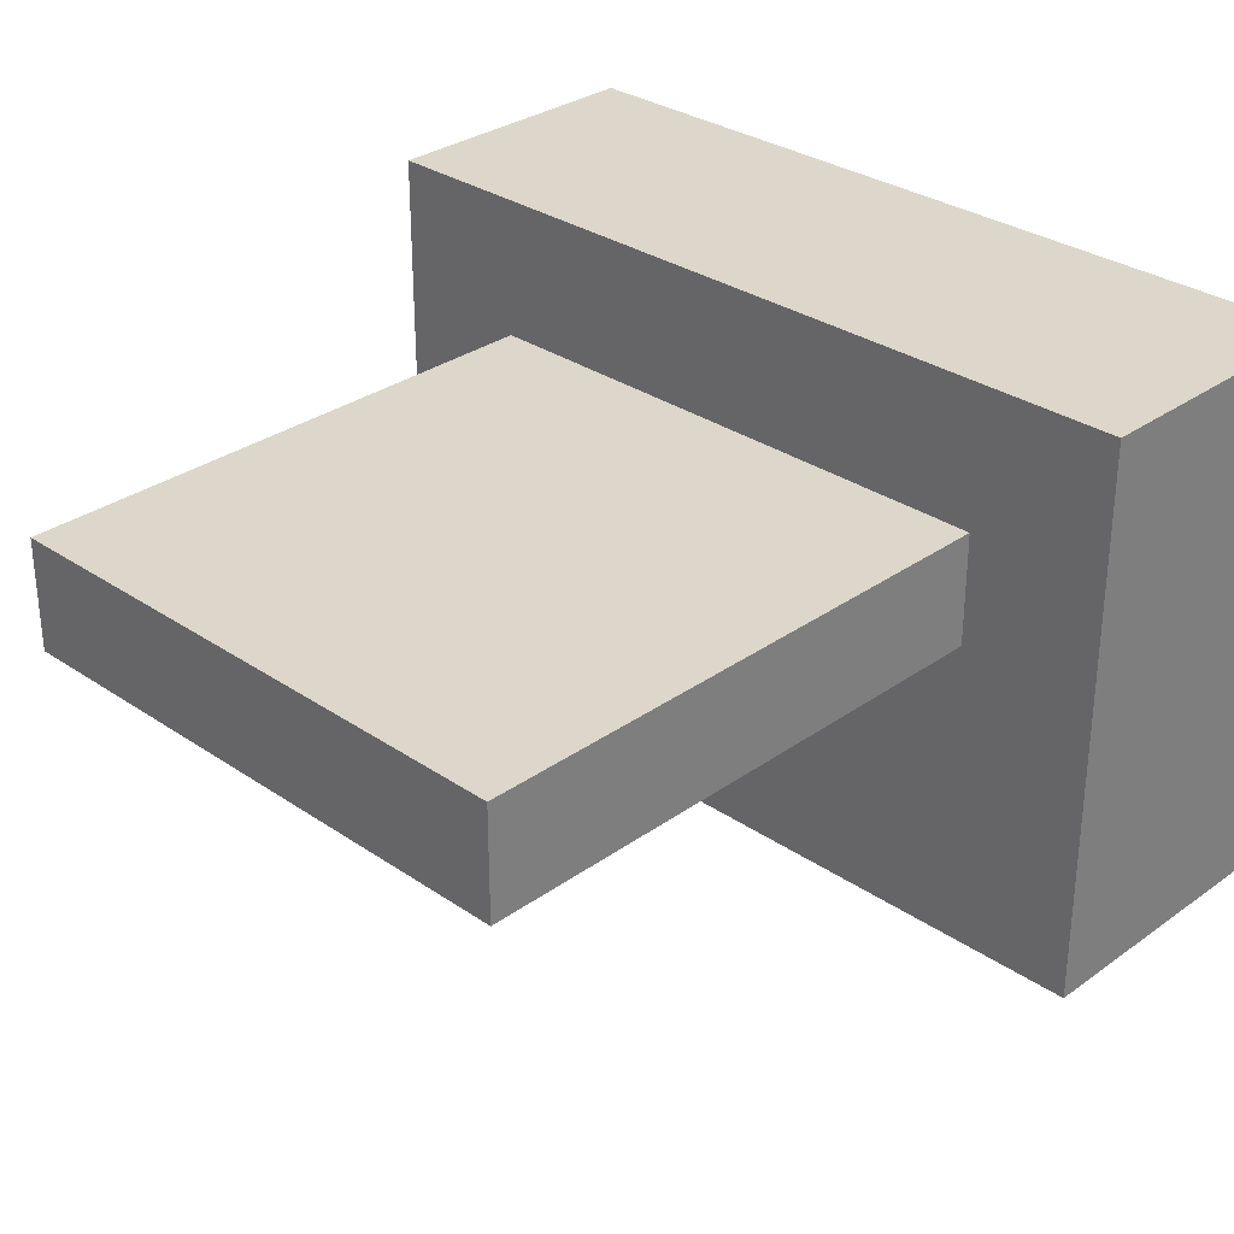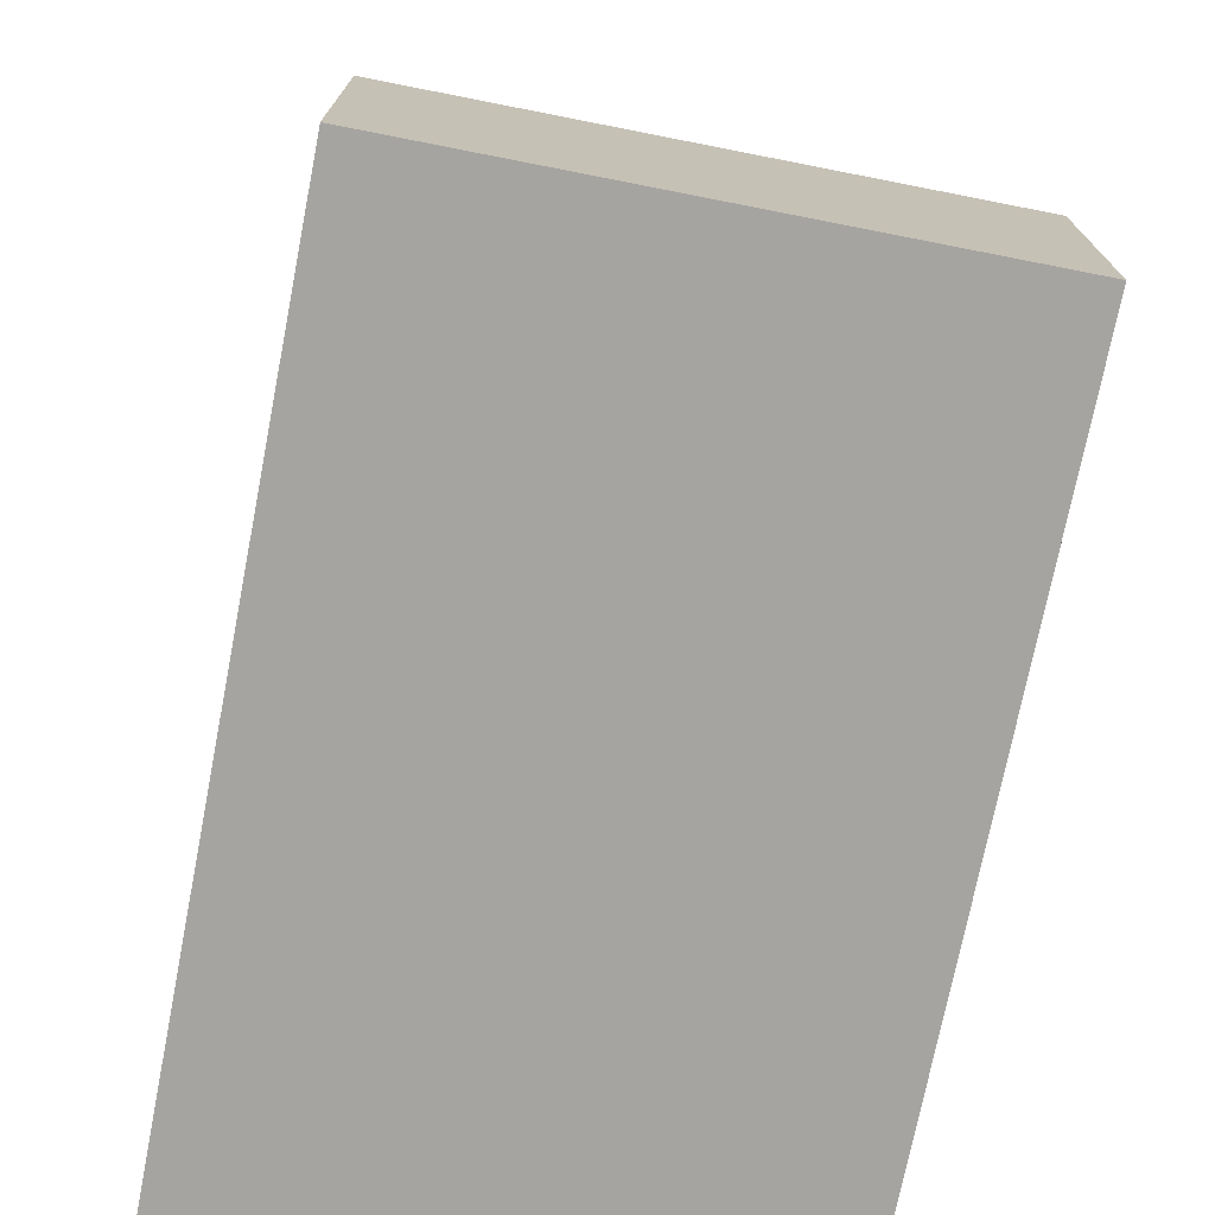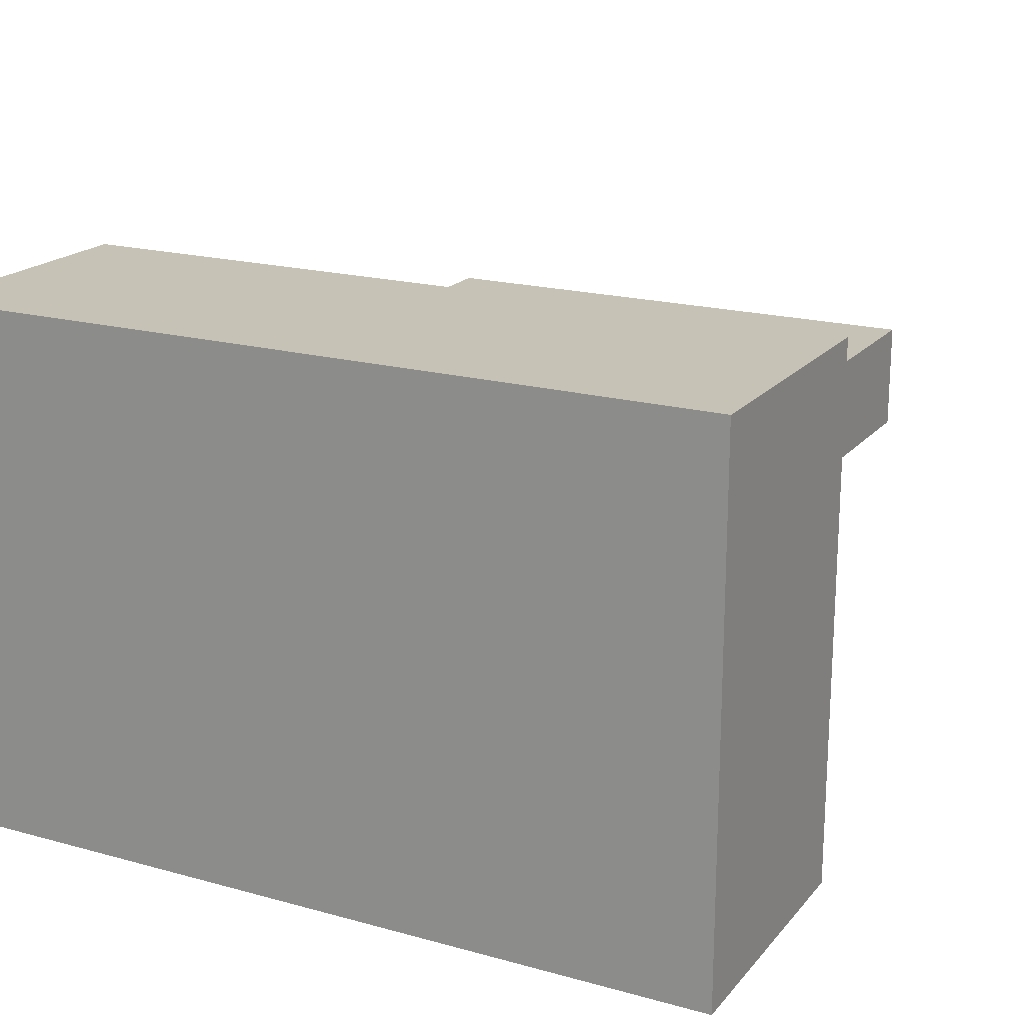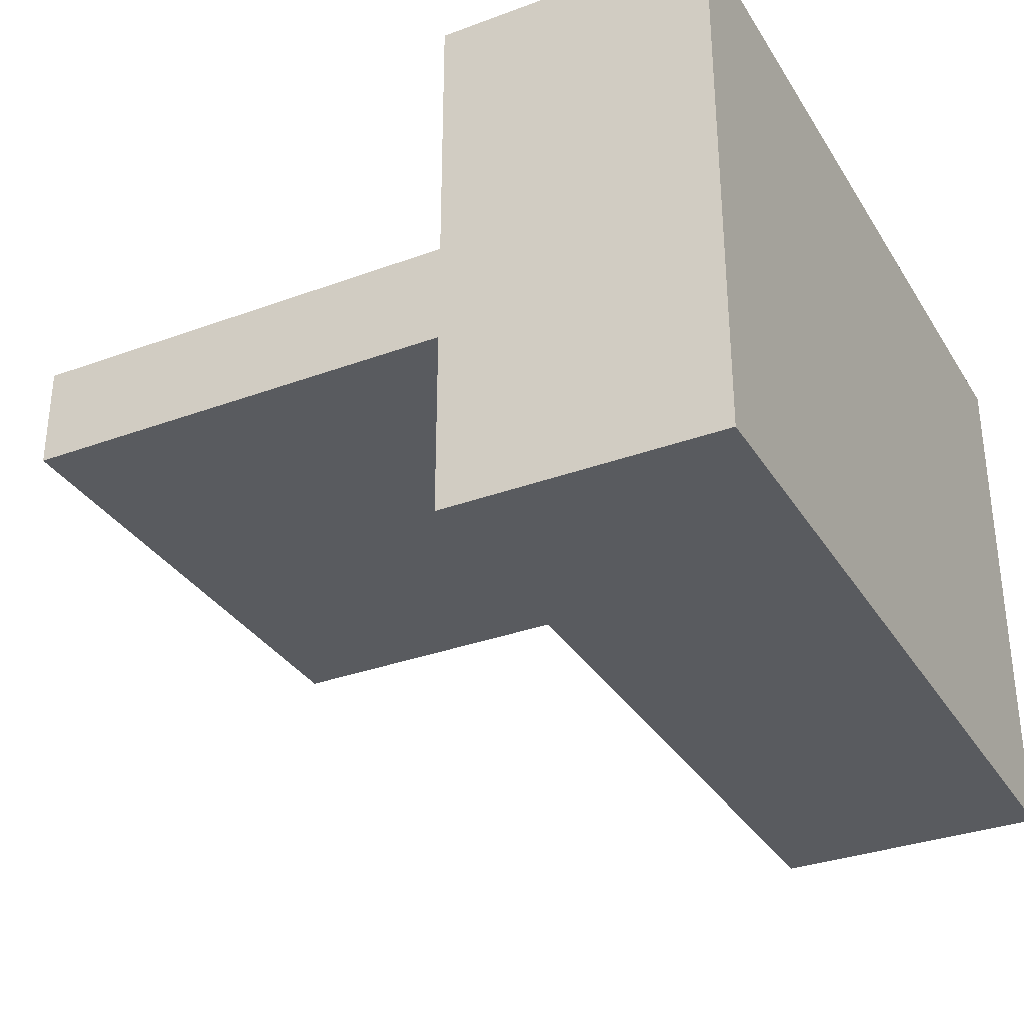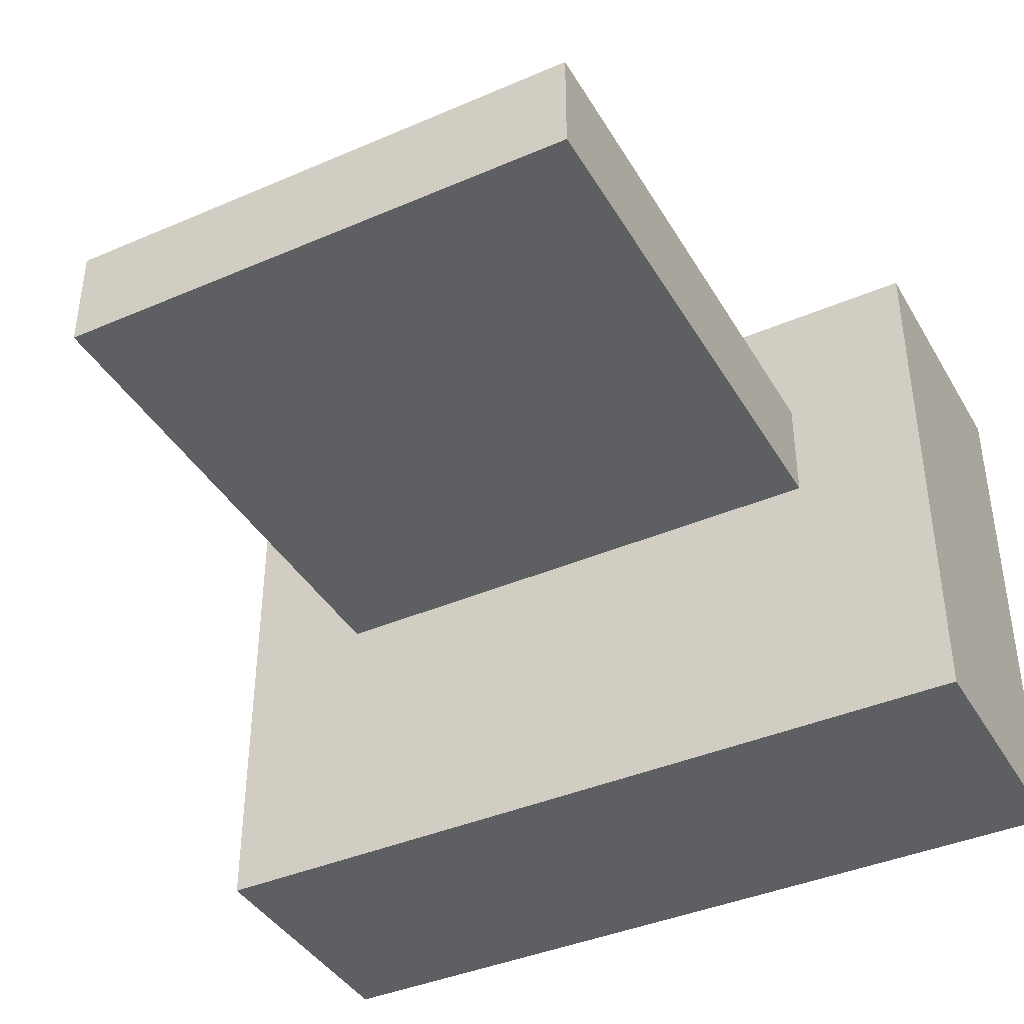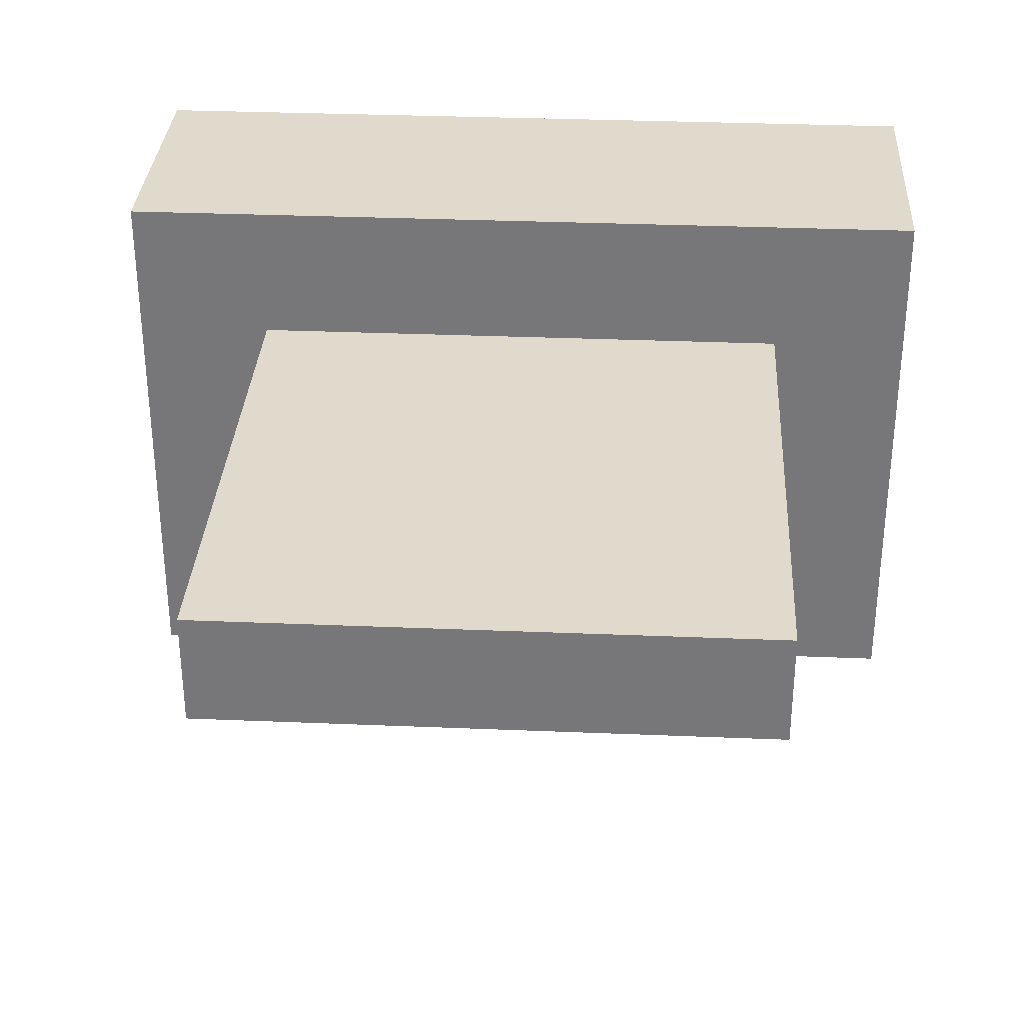
<metadata>
{"format":"obj","ext":"obj","renderer":"f3d","projection":"perspective","resolution":1024,"background":"white","views":[{"elev":30.8,"azim":-135.6,"up":"+Z"},{"elev":-73.5,"azim":78.9,"up":"+Y"},{"elev":19.1,"azim":27.5,"up":"+Z"},{"elev":-32.7,"azim":-62.9,"up":"+Z"},{"elev":-40.3,"azim":-152.1,"up":"+Z"},{"elev":32.4,"azim":-176.7,"up":"+Z"}]}
</metadata>
<code>
v 0.5 1 1.1
v 0.5 1 1.5
v 0.5 3 1.5
v 0.5 3 1.1
v 2.5 1 1.1
v 0.5 1 1.1
v 0.5 3 1.1
v 2.5 3 1.1
v 2.5 1 1.5
v 2.5 1 1.1
v 2.5 3 1.1
v 2.5 3 1.5
v 0.5 1 1.5
v 2.5 1 1.5
v 2.5 3 1.5
v 0.5 3 1.5
v 0.5 3 1.5
v 2.5 3 1.5
v 2.5 3 1.1
v 0.5 3 1.1
v 0 0 0
v 0 0 2
v 0 1 2
v 0 1 0
v 3 0 0
v 0 0 0
v 0 1 0
v 3 1 0
v 3 0 2
v 3 0 0
v 3 1 0
v 3 1 2
v 0 0 2
v 3 0 2
v 3 1 2
v 0 1 2
v 0.5 1 1.5
v 0.5 1 1.1
v 2.5 1 1.1
v 2.5 1 1.5
v 0 1 2
v 3 1 2
v 3 1 0
v 0 1 0
v 3 0 2
v 0 0 2
v 0 0 0
v 3 0 0
g 377b67de-e2dd-11ea-bfee-54bf646e7e1f
f 1 2 4
f 4 2 3
g 377f3836-e2dd-11ea-9b42-54bf646e7e1f
f 5 6 8
f 8 6 7
g 3782e1c0-e2dd-11ea-901c-54bf646e7e1f
f 9 10 12
f 12 10 11
g 37868b34-e2dd-11ea-9abe-54bf646e7e1f
f 13 14 16
f 16 14 15
g 378a34d4-e2dd-11ea-a493-54bf646e7e1f
f 18 19 17
f 17 19 20
g 36b6deca-e2dd-11ea-9cc0-54bf646e7e1f
f 21 22 24
f 24 22 23
g 36bb4b9e-e2dd-11ea-8663-54bf646e7e1f
f 25 26 28
f 28 26 27
g 36bf9164-e2dd-11ea-8d96-54bf646e7e1f
f 29 30 32
f 32 30 31
g 36c3fe36-e2dd-11ea-b88a-54bf646e7e1f
f 33 34 36
f 36 34 35
g 36d05a52-e2dd-11ea-b107-54bf646e7e1f
f 40 37 41
f 41 37 38
f 41 38 44
f 44 38 39
f 44 39 43
f 43 39 42
f 42 39 40
f 42 40 41
g 36d51548-e2dd-11ea-92cf-54bf646e7e1f
f 45 46 48
f 48 46 47

</code>
